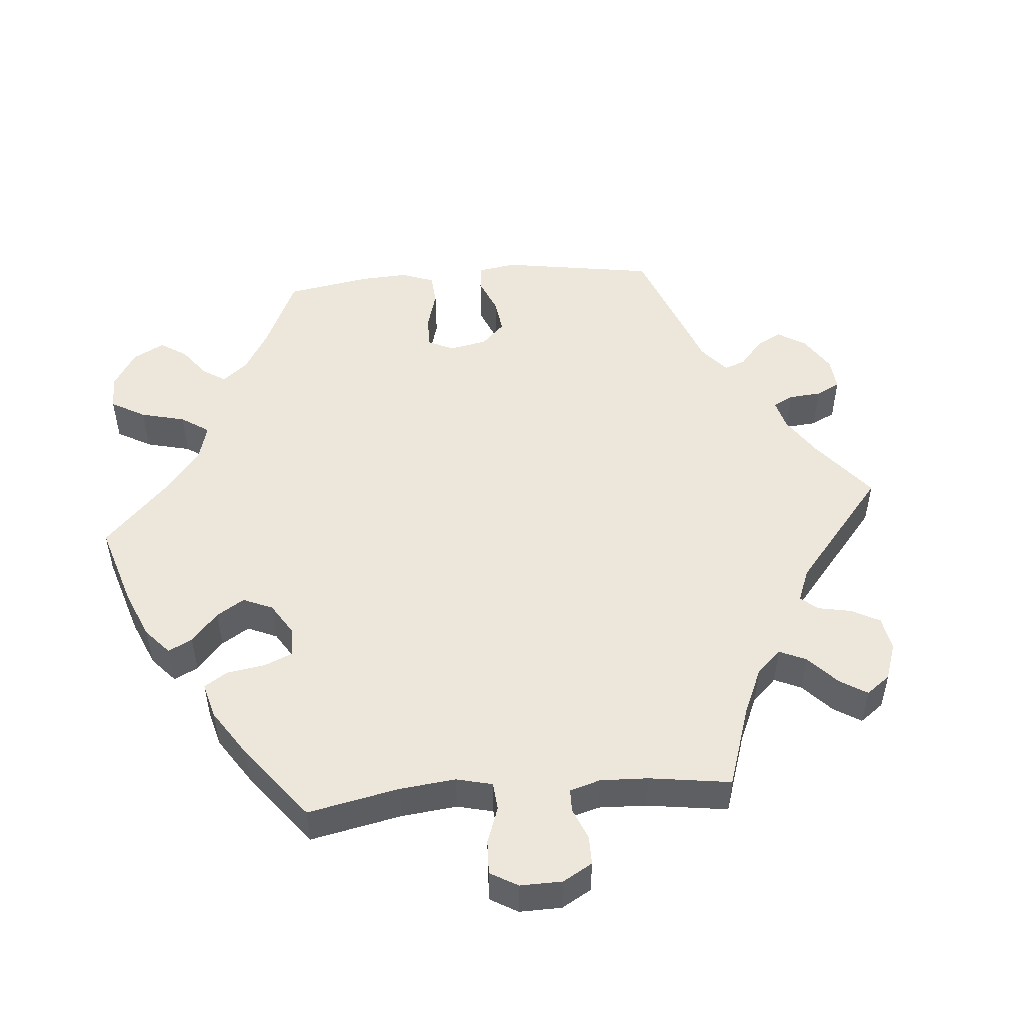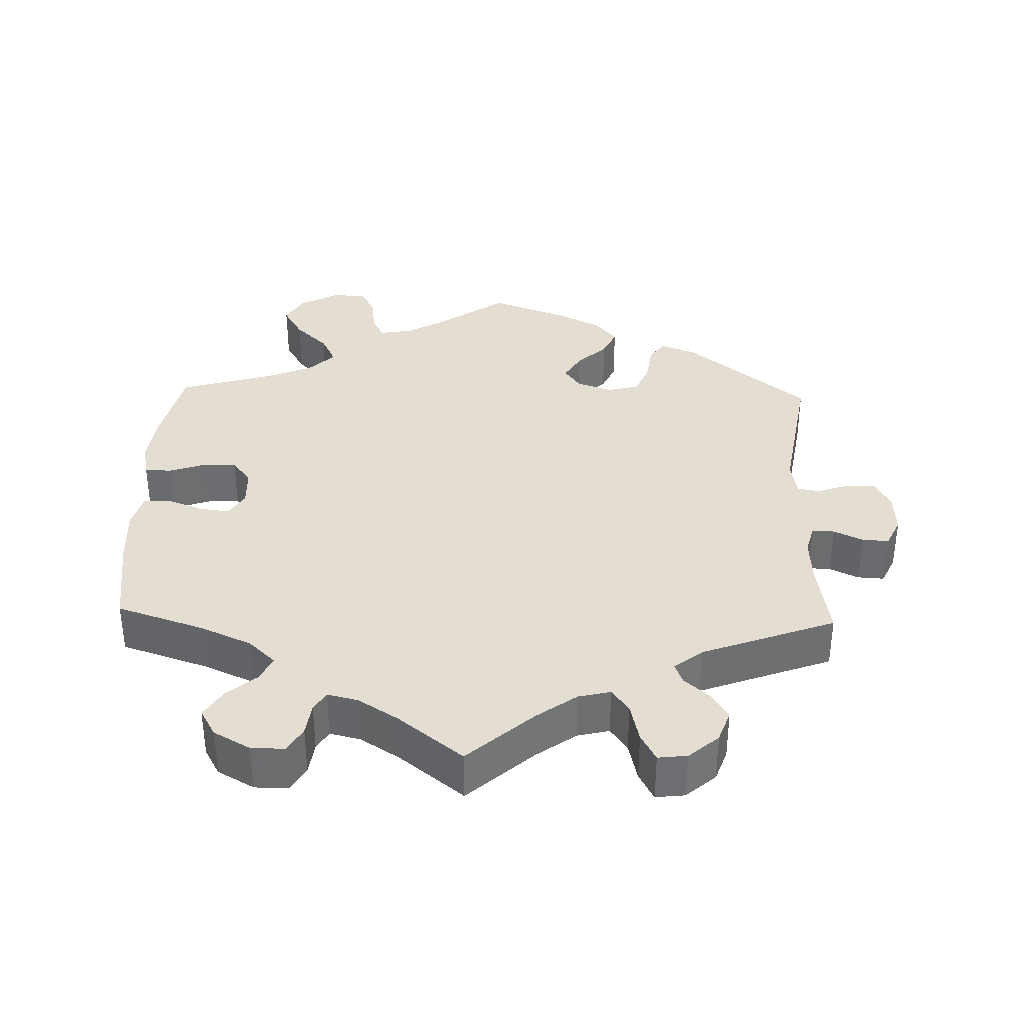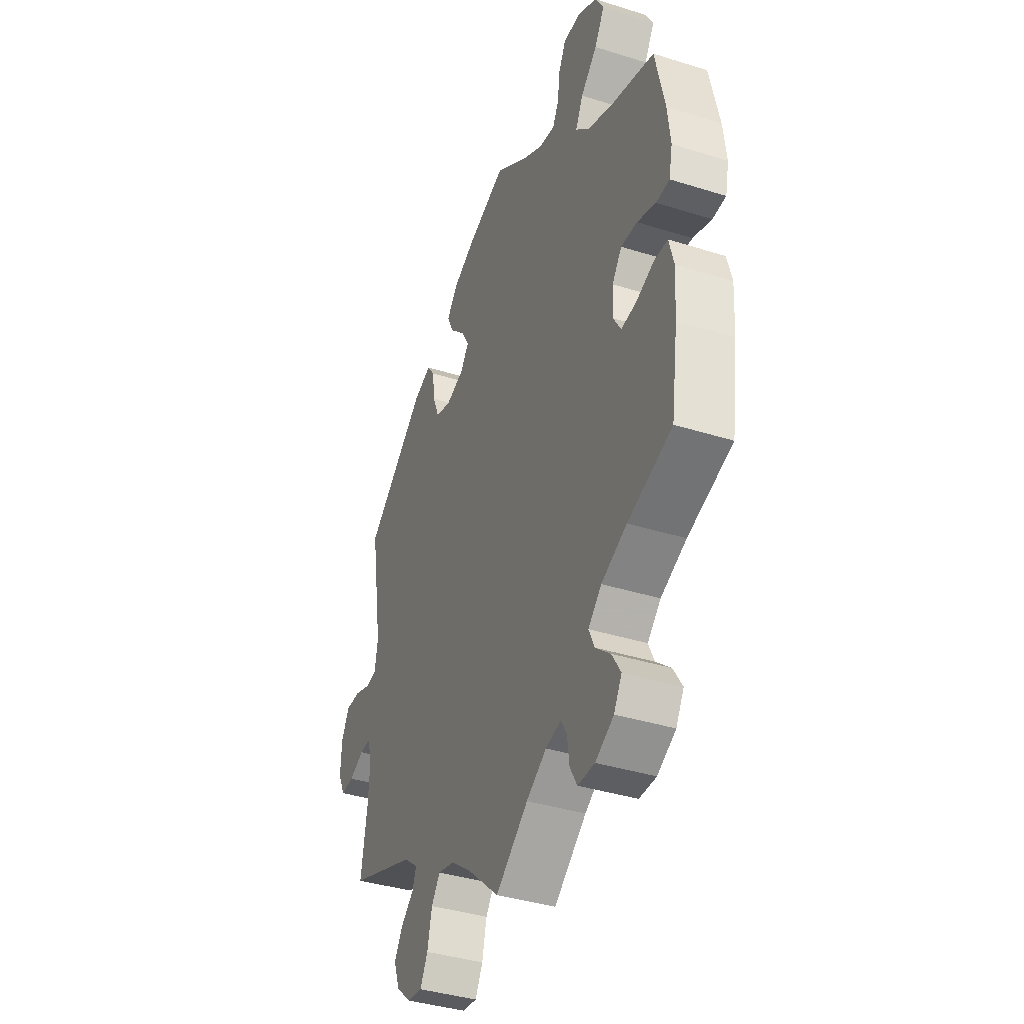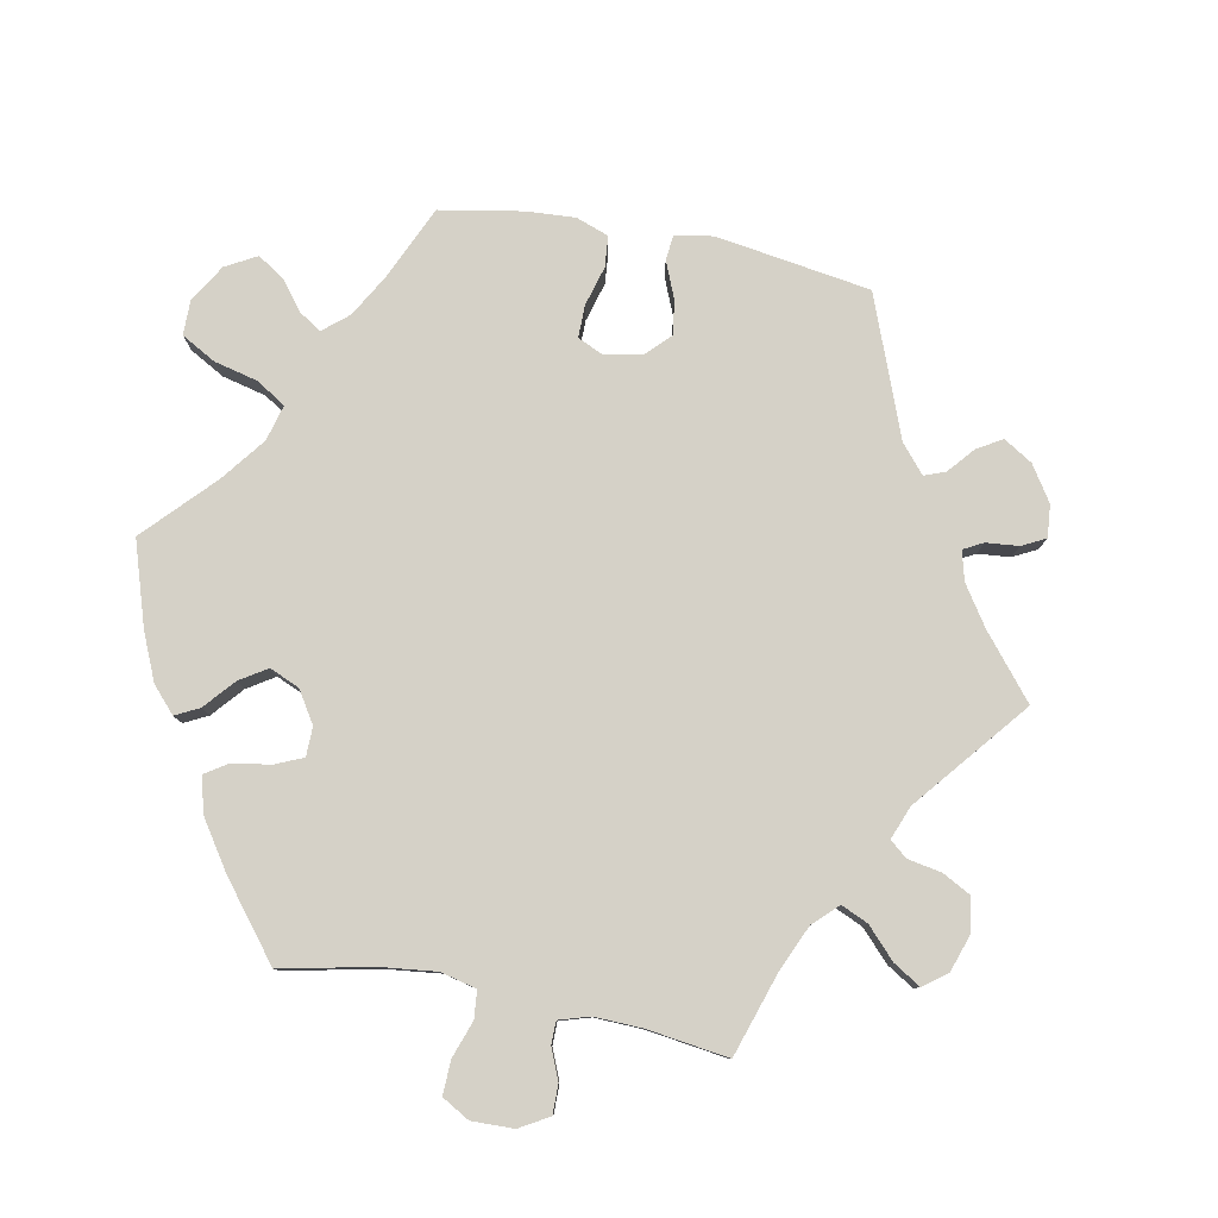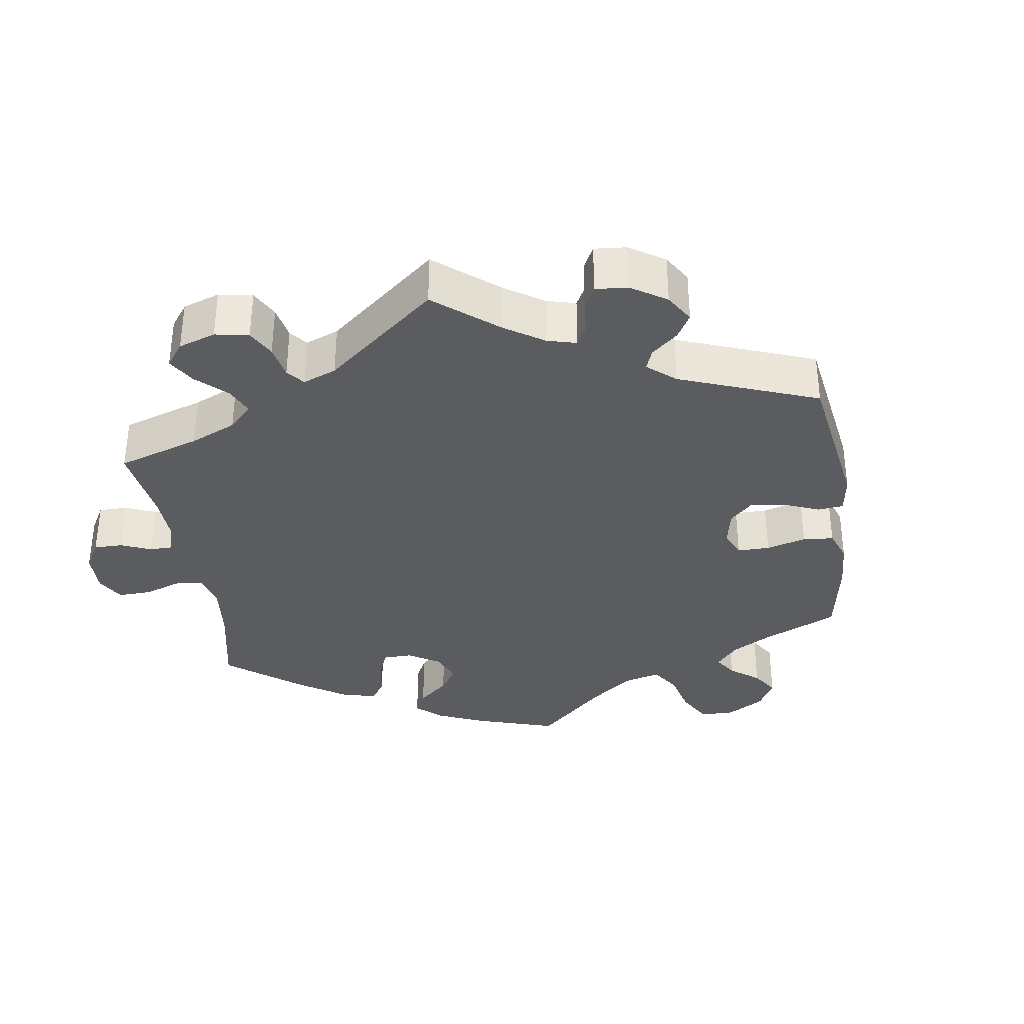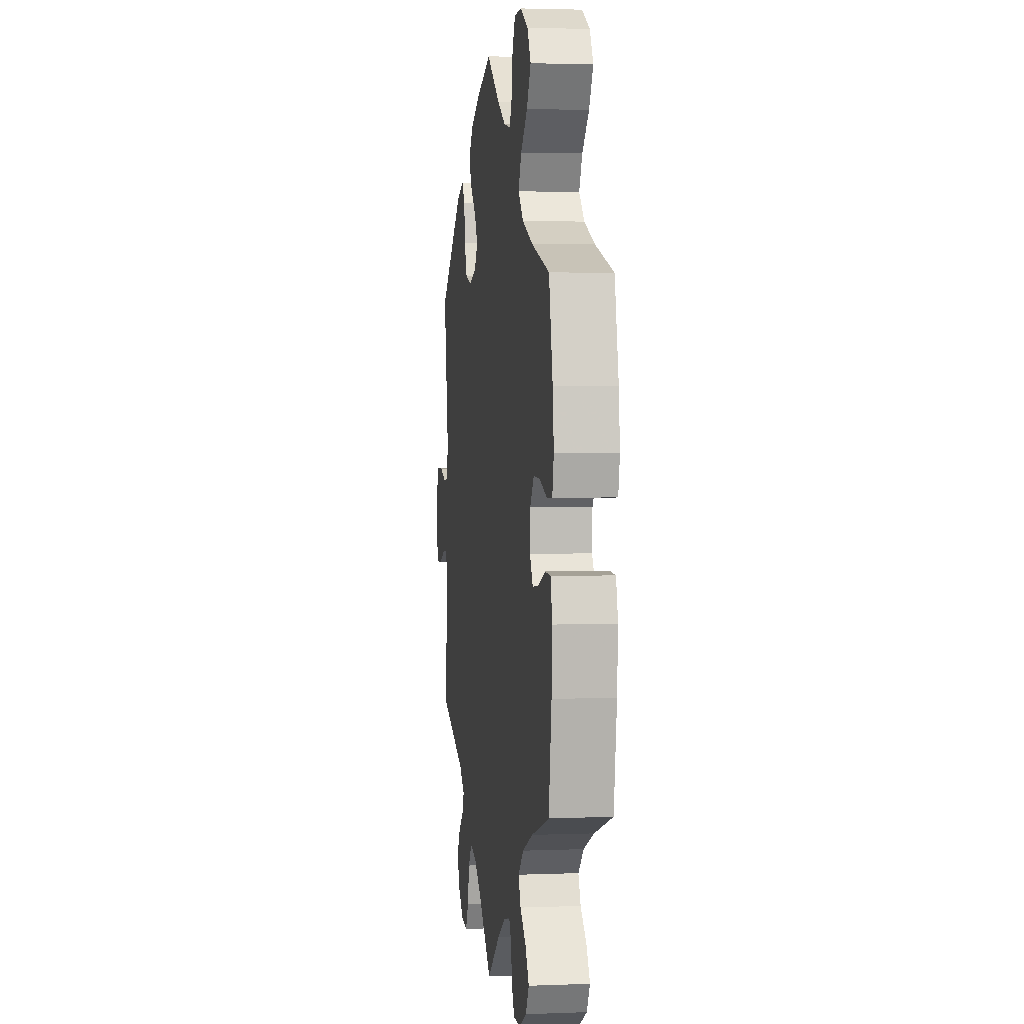
<metadata>
{"format":"obj","ext":"obj","renderer":"f3d","projection":"perspective","resolution":1024,"background":"white","views":[{"elev":50.3,"azim":145.2,"up":"+Y"},{"elev":36.0,"azim":-178.1,"up":"+Y"},{"elev":-38.6,"azim":68.4,"up":"+Z"},{"elev":79.6,"azim":160.9,"up":"+Y"},{"elev":-34.9,"azim":-111.3,"up":"+Y"},{"elev":3.0,"azim":82.2,"up":"+Z"}]}
</metadata>
<code>
v 0.526 0.07 0.17
v 0.534 0.07 0.1
v 0.524 0.07 0.053
v 0.487 0.07 0.051
v 0.435 0.07 0.069
v 0.39 0.07 0.071
v 0.363 0.07 0.035
v 0.361 0.07 -0.017
v 0.382 0.07 -0.052
v 0.424 0.07 -0.047
v 0.474 0.07 -0.028
v 0.512 0.07 -0.03
v 0.525 0.07 -0.08
v 0.52 0.07 -0.159
v 0.501 0.07 -0.289
v 0.378 0.07 -0.329
v 0.307 0.07 -0.36
v 0.27 0.07 -0.395
v 0.286 0.07 -0.43
v 0.327 0.07 -0.465
v 0.352 0.07 -0.505
v 0.33 0.07 -0.543
v 0.279 0.07 -0.571
v 0.232 0.07 -0.571
v 0.212 0.07 -0.536
v 0.206 0.07 -0.49
v 0.19 0.07 -0.463
v 0.147 0.07 -0.473
v 0.091 0.07 -0.508
v 0.001 0.07 -0.578
v -0.089 0.07 -0.497
v -0.145 0.07 -0.456
v -0.19 0.07 -0.445
v -0.214 0.07 -0.478
v -0.227 0.07 -0.533
v -0.248 0.07 -0.572
v -0.289 0.07 -0.567
v -0.33 0.07 -0.531
v -0.346 0.07 -0.486
v -0.323 0.07 -0.449
v -0.287 0.07 -0.418
v -0.276 0.07 -0.389
v -0.315 0.07 -0.358
v -0.501 0.07 -0.288
v -0.483 0.07 -0.178
v -0.479 0.07 -0.113
v -0.49 0.07 -0.072
v -0.521 0.07 -0.073
v -0.562 0.07 -0.092
v -0.599 0.07 -0.094
v -0.618 0.07 -0.053
v -0.615 0.07 0.005
v -0.593 0.07 0.046
v -0.553 0.07 0.046
v -0.508 0.07 0.03
v -0.477 0.07 0.035
v -0.468 0.07 0.085
v -0.501 0.07 0.289
v -0.332 0.07 0.425
v -0.282 0.07 0.444
v -0.261 0.07 0.415
v -0.254 0.07 0.361
v -0.236 0.07 0.316
v -0.192 0.07 0.304
v -0.142 0.07 0.321
v -0.119 0.07 0.353
v -0.142 0.07 0.392
v -0.183 0.07 0.432
v -0.201 0.07 0.471
v -0.17 0.07 0.508
v -0.11 0.07 0.538
v 0 0.07 0.578
v 0.092 0.07 0.512
v 0.149 0.07 0.479
v 0.194 0.07 0.471
v 0.211 0.07 0.504
v 0.218 0.07 0.555
v 0.238 0.07 0.594
v 0.287 0.07 0.595
v 0.34 0.07 0.566
v 0.364 0.07 0.524
v 0.336 0.07 0.477
v 0.29 0.07 0.433
v 0.269 0.07 0.391
v 0.305 0.07 0.355
v 0.375 0.07 0.326
v 0.5 0.07 0.289
v 0.526 0 0.17
v 0.534 0 0.1
v 0.524 0 0.053
v 0.487 0 0.051
v 0.435 0 0.069
v 0.39 0 0.071
v 0.363 0 0.035
v 0.361 0 -0.017
v 0.382 0 -0.052
v 0.424 0 -0.047
v 0.474 0 -0.028
v 0.512 0 -0.03
v 0.525 0 -0.08
v 0.52 0 -0.159
v 0.501 0 -0.289
v 0.378 0 -0.329
v 0.307 0 -0.36
v 0.27 0 -0.395
v 0.286 0 -0.43
v 0.327 0 -0.465
v 0.352 0 -0.505
v 0.33 0 -0.543
v 0.279 0 -0.571
v 0.232 0 -0.571
v 0.212 0 -0.536
v 0.206 0 -0.49
v 0.19 0 -0.463
v 0.147 0 -0.473
v 0.091 0 -0.508
v 0.001 0 -0.578
v -0.089 0 -0.497
v -0.145 0 -0.456
v -0.19 0 -0.445
v -0.214 0 -0.478
v -0.227 0 -0.533
v -0.248 0 -0.572
v -0.289 0 -0.567
v -0.33 0 -0.531
v -0.346 0 -0.486
v -0.323 0 -0.449
v -0.287 0 -0.418
v -0.276 0 -0.389
v -0.315 0 -0.358
v -0.501 0 -0.288
v -0.483 0 -0.178
v -0.479 0 -0.113
v -0.49 0 -0.072
v -0.521 0 -0.073
v -0.562 0 -0.092
v -0.599 0 -0.094
v -0.618 0 -0.053
v -0.615 0 0.005
v -0.593 0 0.046
v -0.553 0 0.046
v -0.508 0 0.03
v -0.477 0 0.035
v -0.468 0 0.085
v -0.501 0 0.289
v -0.332 0 0.425
v -0.282 0 0.444
v -0.261 0 0.415
v -0.254 0 0.361
v -0.236 0 0.316
v -0.192 0 0.304
v -0.142 0 0.321
v -0.119 0 0.353
v -0.142 0 0.392
v -0.183 0 0.432
v -0.201 0 0.471
v -0.17 0 0.508
v -0.11 0 0.538
v 0 0 0.578
v 0.092 0 0.512
v 0.149 0 0.479
v 0.194 0 0.471
v 0.211 0 0.504
v 0.218 0 0.555
v 0.238 0 0.594
v 0.287 0 0.595
v 0.34 0 0.566
v 0.364 0 0.524
v 0.336 0 0.477
v 0.29 0 0.433
v 0.269 0 0.391
v 0.305 0 0.355
v 0.375 0 0.326
v 0.5 0 0.289
f 86 87 1 2
f 85 86 2 3
f 84 85 3 4
f 80 81 82 83
f 80 83 84
f 79 80 84
f 76 77 78 79
f 75 76 79 84
f 74 75 84 4
f 70 71 72 73
f 67 68 69 70
f 66 67 70 73
f 65 66 73 74
f 59 60 61 62
f 57 58 59 62
f 56 57 62 63
f 52 53 54 55
f 52 55 56
f 51 52 56
f 48 49 50 51
f 47 48 51 56
f 46 47 56 63
f 43 44 45
f 42 43 45 46
f 38 39 40 41
f 36 37 38 41
f 34 35 36 41
f 33 34 41 42
f 32 33 42 46
f 29 30 31
f 28 29 31 32
f 27 28 32 46
f 23 24 25 26
f 23 26 27
f 22 23 27
f 19 20 21 22
f 18 19 22 27
f 17 18 27 46
f 13 14 15 16
f 10 11 12 13
f 9 10 13 16
f 8 9 16 17
f 65 74 4 5
f 64 65 5 6
f 63 64 6 7
f 17 46 63
f 7 8 17 63
f 89 88 174 173
f 90 89 173 172
f 91 90 172 171
f 170 169 168 167
f 171 170 167
f 171 167 166
f 166 165 164 163
f 171 166 163 162
f 91 171 162 161
f 160 159 158 157
f 157 156 155 154
f 160 157 154 153
f 161 160 153 152
f 149 148 147 146
f 149 146 145 144
f 150 149 144 143
f 142 141 140 139
f 143 142 139
f 143 139 138
f 138 137 136 135
f 143 138 135 134
f 150 143 134 133
f 132 131 130
f 133 132 130 129
f 128 127 126 125
f 128 125 124 123
f 128 123 122 121
f 129 128 121 120
f 133 129 120 119
f 118 117 116
f 119 118 116 115
f 133 119 115 114
f 113 112 111 110
f 114 113 110
f 114 110 109
f 109 108 107 106
f 114 109 106 105
f 133 114 105 104
f 103 102 101 100
f 100 99 98 97
f 103 100 97 96
f 104 103 96 95
f 92 91 161 152
f 93 92 152 151
f 94 93 151 150
f 150 133 104
f 150 104 95 94
f 1 88 89 2
f 2 89 90 3
f 3 90 91 4
f 4 91 92 5
f 5 92 93 6
f 6 93 94 7
f 7 94 95 8
f 8 95 96 9
f 9 96 97 10
f 10 97 98 11
f 11 98 99 12
f 12 99 100 13
f 13 100 101 14
f 14 101 102 15
f 15 102 103 16
f 16 103 104 17
f 17 104 105 18
f 18 105 106 19
f 19 106 107 20
f 20 107 108 21
f 21 108 109 22
f 22 109 110 23
f 23 110 111 24
f 24 111 112 25
f 25 112 113 26
f 26 113 114 27
f 27 114 115 28
f 28 115 116 29
f 29 116 117 30
f 30 117 118 31
f 31 118 119 32
f 32 119 120 33
f 33 120 121 34
f 34 121 122 35
f 35 122 123 36
f 36 123 124 37
f 37 124 125 38
f 38 125 126 39
f 39 126 127 40
f 40 127 128 41
f 41 128 129 42
f 42 129 130 43
f 43 130 131 44
f 44 131 132 45
f 45 132 133 46
f 46 133 134 47
f 47 134 135 48
f 48 135 136 49
f 49 136 137 50
f 50 137 138 51
f 51 138 139 52
f 52 139 140 53
f 53 140 141 54
f 54 141 142 55
f 55 142 143 56
f 56 143 144 57
f 57 144 145 58
f 58 145 146 59
f 59 146 147 60
f 60 147 148 61
f 61 148 149 62
f 62 149 150 63
f 63 150 151 64
f 64 151 152 65
f 65 152 153 66
f 66 153 154 67
f 67 154 155 68
f 68 155 156 69
f 69 156 157 70
f 70 157 158 71
f 71 158 159 72
f 72 159 160 73
f 73 160 161 74
f 74 161 162 75
f 75 162 163 76
f 76 163 164 77
f 77 164 165 78
f 78 165 166 79
f 79 166 167 80
f 80 167 168 81
f 81 168 169 82
f 82 169 170 83
f 83 170 171 84
f 84 171 172 85
f 85 172 173 86
f 86 173 174 87
f 87 174 88 1

</code>
